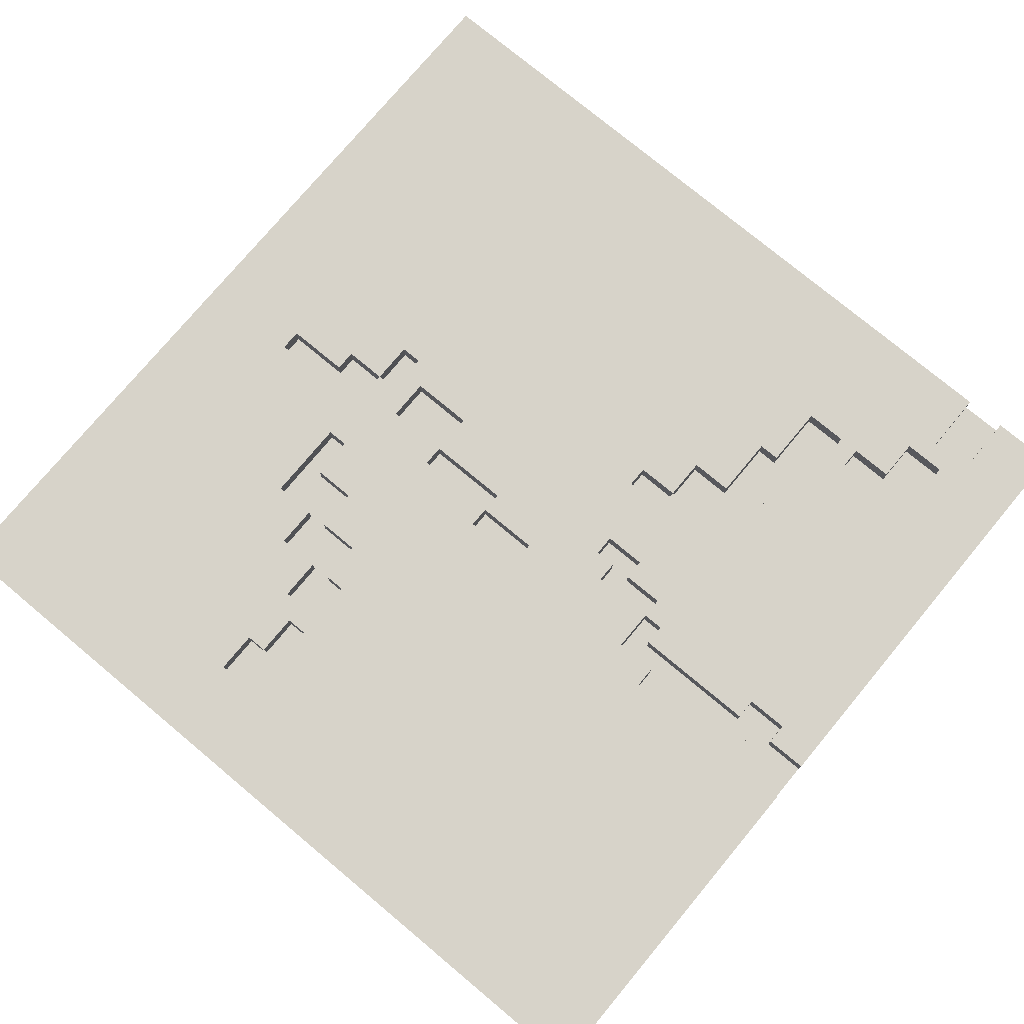
<metadata>
{"format":"obj","ext":"obj","renderer":"f3d","projection":"perspective","resolution":1024,"background":"white","views":[{"elev":76.4,"azim":-50.2,"up":"+Y"}]}
</metadata>
<code>
o
v 0 2 0
v 0 2 -4
v 0 2.1 0
v 0 2.1 -4
v 0 2.2 0
v 0 2.2 -4
v 0.6 2.1 -2.5
v 0.6 2.1 -2.6
v 0.6 2.2 -2.5
v 0.6 2.2 -2.6
v 0.8 2.1 -2.4
v 0.8 2.1 -2.5
v 0.8 2.2 -2.4
v 0.8 2.2 -2.5
v 1.1 2 -3
v 1.1 2 -3.1
v 1.1 2.1 -2.4
v 1.1 2.1 -2.5
v 1.1 2.1 -3
v 1.1 2.1 -3.1
v 1.1 2.2 -2.4
v 1.1 2.2 -2.5
v 1.3 2.1 -2.5
v 1.3 2.1 -2.7
v 1.3 2.2 -2.5
v 1.3 2.2 -2.7
v 1.5 2.1 -2.7
v 1.5 2.1 -2.9
v 1.5 2.2 -2.7
v 1.5 2.2 -2.9
v 1.7 2.1 -2.9
v 1.7 2.1 -3
v 1.7 2.2 -2.9
v 1.7 2.2 -3
v 1.9 2.1 0
v 1.9 2.1 -0.2
v 1.9 2.1 -0.4
v 1.9 2.1 -1
v 1.9 2.1 -1.8
v 1.9 2.1 -2.1
v 1.9 2.2 0
v 1.9 2.2 -0.2
v 1.9 2.2 -0.4
v 1.9 2.2 -1
v 1.9 2.2 -1.8
v 1.9 2.2 -2.1
v 2 2.1 -0.2
v 2 2.1 -0.4
v 2 2.1 -1
v 2 2.1 -1.1
v 2 2.1 -2.1
v 2 2.1 -2.5
v 2 2.1 -3.2
v 2 2.1 -3.5
v 2 2.2 -0.2
v 2 2.2 -0.4
v 2 2.2 -1
v 2 2.2 -1.1
v 2 2.2 -2.1
v 2 2.2 -2.5
v 2 2.2 -3.2
v 2 2.2 -3.5
v 2.1 2.1 -1.1
v 2.1 2.1 -1.3
v 2.1 2.1 -3
v 2.1 2.1 -3.2
v 2.1 2.2 -1.1
v 2.1 2.2 -1.3
v 2.1 2.2 -3
v 2.1 2.2 -3.2
v 2.2 2.1 -1.3
v 2.2 2.1 -1.5
v 2.2 2.1 -2.5
v 2.2 2.1 -2.8
v 2.2 2.2 -1.3
v 2.2 2.2 -1.5
v 2.2 2.2 -2.5
v 2.2 2.2 -2.8
v 2.3 2.1 -2.9
v 2.3 2.1 -3
v 2.3 2.2 -2.9
v 2.3 2.2 -3
v 2.6 2.1 -1.4
v 2.6 2.1 -1.6
v 2.6 2.2 -1.4
v 2.6 2.2 -1.6
v 2.8 2.1 -1.2
v 2.8 2.1 -1.4
v 2.8 2.2 -1.2
v 2.8 2.2 -1.4
v 3.1 2.1 -1.1
v 3.1 2.1 -1.2
v 3.1 2.2 -1.1
v 3.1 2.2 -1.2
v 3.4 2.1 -0.6
v 3.4 2.1 -0.8
v 3.4 2.1 -0.9
v 3.4 2.1 -1.1
v 3.4 2.2 -0.6
v 3.4 2.2 -0.8
v 3.4 2.2 -0.9
v 3.4 2.2 -1.1
v 3.6 2.1 -0.4
v 3.6 2.1 -0.6
v 3.6 2.2 -0.4
v 3.6 2.2 -0.6
v 0.4 2.1 -2.5
v 0.4 2.1 -2.6
v 0.4 2.2 -2.5
v 0.4 2.2 -2.6
v 0.6 2.1 -2.4
v 0.6 2.1 -2.5
v 0.6 2.2 -2.4
v 0.6 2.2 -2.5
v 0.9 2.1 -2.4
v 0.9 2.1 -2.6
v 0.9 2.2 -2.4
v 0.9 2.2 -2.6
v 1 2 -3
v 1 2 -3.1
v 1 2.1 -3
v 1 2.1 -3.1
v 1.1 2.1 -2.6
v 1.1 2.1 -2.8
v 1.1 2.2 -2.6
v 1.1 2.2 -2.8
v 1.3 2.1 -2.8
v 1.3 2.1 -3
v 1.3 2.2 -2.8
v 1.3 2.2 -3
v 1.7 2.1 0
v 1.7 2.1 -0.2
v 1.7 2.1 -0.6
v 1.7 2.1 -0.9
v 1.7 2.2 0
v 1.7 2.2 -0.2
v 1.7 2.2 -0.6
v 1.7 2.2 -0.9
v 1.8 2.1 -0.3
v 1.8 2.1 -0.6
v 1.8 2.1 -0.9
v 1.8 2.1 -1.1
v 1.8 2.1 -1.8
v 1.8 2.1 -2.1
v 1.8 2.2 -0.3
v 1.8 2.2 -0.6
v 1.8 2.2 -0.9
v 1.8 2.2 -1.1
v 1.8 2.2 -1.8
v 1.8 2.2 -2.1
v 1.9 2.1 -0.2
v 1.9 2.1 -0.3
v 1.9 2.1 -2.1
v 1.9 2.1 -2.5
v 1.9 2.1 -3
v 1.9 2.1 -3.5
v 1.9 2.2 -0.2
v 1.9 2.2 -0.3
v 1.9 2.2 -2.1
v 1.9 2.2 -2.5
v 1.9 2.2 -3
v 1.9 2.2 -3.5
v 2 2.1 -1.1
v 2 2.1 -1.4
v 2 2.1 -2.5
v 2 2.1 -2.8
v 2 2.2 -1.1
v 2 2.2 -1.4
v 2 2.2 -2.5
v 2 2.2 -2.8
v 2.1 2.1 -1.4
v 2.1 2.1 -1.5
v 2.1 2.1 -2.9
v 2.1 2.1 -3
v 2.1 2.2 -1.4
v 2.1 2.2 -1.5
v 2.1 2.2 -2.9
v 2.1 2.2 -3
v 2.5 2.1 -1.4
v 2.5 2.1 -1.6
v 2.5 2.2 -1.4
v 2.5 2.2 -1.6
v 2.6 2.1 -1.1
v 2.6 2.1 -1.4
v 2.6 2.2 -1.1
v 2.6 2.2 -1.4
v 2.8 2.1 -1
v 2.8 2.1 -1.1
v 2.8 2.2 -1
v 2.8 2.2 -1.1
v 3.2 2.1 -0.9
v 3.2 2.1 -1
v 3.2 2.2 -0.9
v 3.2 2.2 -1
v 3.3 2.1 -0.5
v 3.3 2.1 -0.8
v 3.3 2.2 -0.5
v 3.3 2.2 -0.8
v 3.4 2.1 -0.4
v 3.4 2.1 -0.5
v 3.4 2.2 -0.4
v 3.4 2.2 -0.5
v 3.7 2.1 -0.3
v 3.7 2.1 -0.5
v 3.7 2.2 -0.3
v 3.7 2.2 -0.5
v 4 2 0
v 4 2 -4
v 4 2.1 0
v 4 2.1 -0.3
v 4 2.1 -0.5
v 4 2.1 -4
v 4 2.2 0
v 4 2.2 -0.3
v 4 2.2 -0.5
v 4 2.2 -4
v 0 2 0
v 0 2.1 0
v 0 2.2 0
v 1.7 2.1 0
v 1.7 2.2 0
v 1.9 2.1 0
v 1.9 2.2 0
v 4 2 0
v 4 2.1 0
v 4 2.2 0
v 1.7 2.1 -0.2
v 1.7 2.2 -0.2
v 1.9 2.1 -0.2
v 1.9 2.2 -0.2
v 1.9 2.1 -0.4
v 1.9 2.2 -0.4
v 2 2.1 -0.4
v 2 2.2 -0.4
v 3.7 2.1 -0.5
v 3.7 2.2 -0.5
v 4 2.1 -0.5
v 4 2.2 -0.5
v 3.4 2.1 -0.6
v 3.4 2.2 -0.6
v 3.6 2.1 -0.6
v 3.6 2.2 -0.6
v 3.3 2.1 -0.8
v 3.3 2.2 -0.8
v 3.4 2.1 -0.8
v 3.4 2.2 -0.8
v 1.7 2.1 -0.9
v 1.7 2.2 -0.9
v 1.8 2.1 -0.9
v 1.8 2.2 -0.9
v 1.8 2.1 -1.1
v 1.8 2.2 -1.1
v 2 2.1 -1.1
v 2 2.2 -1.1
v 3.1 2.1 -1.1
v 3.1 2.2 -1.1
v 3.4 2.1 -1.1
v 3.4 2.2 -1.1
v 2.8 2.1 -1.2
v 2.8 2.2 -1.2
v 3.1 2.1 -1.2
v 3.1 2.2 -1.2
v 2 2.1 -1.4
v 2 2.2 -1.4
v 2.1 2.1 -1.4
v 2.1 2.2 -1.4
v 2.6 2.1 -1.4
v 2.6 2.2 -1.4
v 2.8 2.1 -1.4
v 2.8 2.2 -1.4
v 2.1 2.1 -1.5
v 2.1 2.2 -1.5
v 2.2 2.1 -1.5
v 2.2 2.2 -1.5
v 2.5 2.1 -1.6
v 2.5 2.2 -1.6
v 2.6 2.1 -1.6
v 2.6 2.2 -1.6
v 1.8 2.1 -2.1
v 1.8 2.2 -2.1
v 1.9 2.1 -2.1
v 1.9 2.2 -2.1
v 0.6 2.1 -2.5
v 0.6 2.2 -2.5
v 0.8 2.1 -2.5
v 0.8 2.2 -2.5
v 1.9 2.1 -2.5
v 1.9 2.2 -2.5
v 2 2.1 -2.5
v 2 2.2 -2.5
v 0.4 2.1 -2.6
v 0.4 2.2 -2.6
v 0.6 2.1 -2.6
v 0.6 2.2 -2.6
v 0.9 2.1 -2.6
v 0.9 2.2 -2.6
v 1.1 2.1 -2.6
v 1.1 2.2 -2.6
v 1.1 2.1 -2.8
v 1.1 2.2 -2.8
v 1.3 2.1 -2.8
v 1.3 2.2 -2.8
v 2 2.1 -2.8
v 2 2.2 -2.8
v 2.2 2.1 -2.8
v 2.2 2.2 -2.8
v 1.3 2.1 -3
v 1.3 2.2 -3
v 1.7 2.1 -3
v 1.7 2.2 -3
v 2.1 2.1 -3
v 2.1 2.2 -3
v 2.3 2.1 -3
v 2.3 2.2 -3
v 1 2 -3.1
v 1 2.1 -3.1
v 1.1 2 -3.1
v 1.1 2.1 -3.1
v 2 2.1 -3.2
v 2 2.2 -3.2
v 2.1 2.1 -3.2
v 2.1 2.2 -3.2
v 1.9 2.1 -3.5
v 1.9 2.2 -3.5
v 2 2.1 -3.5
v 2 2.2 -3.5
v 1.9 2.1 -0.2
v 1.9 2.2 -0.2
v 2 2.1 -0.2
v 2 2.2 -0.2
v 1.8 2.1 -0.3
v 1.8 2.2 -0.3
v 1.9 2.1 -0.3
v 1.9 2.2 -0.3
v 3.7 2.1 -0.3
v 3.7 2.2 -0.3
v 4 2.1 -0.3
v 4 2.2 -0.3
v 3.4 2.1 -0.4
v 3.4 2.2 -0.4
v 3.6 2.1 -0.4
v 3.6 2.2 -0.4
v 3.3 2.1 -0.5
v 3.3 2.2 -0.5
v 3.4 2.1 -0.5
v 3.4 2.2 -0.5
v 1.7 2.1 -0.6
v 1.7 2.2 -0.6
v 1.8 2.1 -0.6
v 1.8 2.2 -0.6
v 3.2 2.1 -0.9
v 3.2 2.2 -0.9
v 3.4 2.1 -0.9
v 3.4 2.2 -0.9
v 1.9 2.1 -1
v 1.9 2.2 -1
v 2 2.1 -1
v 2 2.2 -1
v 2.8 2.1 -1
v 2.8 2.2 -1
v 3.2 2.1 -1
v 3.2 2.2 -1
v 2 2.1 -1.1
v 2 2.2 -1.1
v 2.1 2.1 -1.1
v 2.1 2.2 -1.1
v 2.6 2.1 -1.1
v 2.6 2.2 -1.1
v 2.8 2.1 -1.1
v 2.8 2.2 -1.1
v 2.1 2.1 -1.3
v 2.1 2.2 -1.3
v 2.2 2.1 -1.3
v 2.2 2.2 -1.3
v 2.5 2.1 -1.4
v 2.5 2.2 -1.4
v 2.6 2.1 -1.4
v 2.6 2.2 -1.4
v 1.8 2.1 -1.8
v 1.8 2.2 -1.8
v 1.9 2.1 -1.8
v 1.9 2.2 -1.8
v 1.9 2.1 -2.1
v 1.9 2.2 -2.1
v 2 2.1 -2.1
v 2 2.2 -2.1
v 0.6 2.1 -2.4
v 0.6 2.2 -2.4
v 0.8 2.1 -2.4
v 0.8 2.2 -2.4
v 0.9 2.1 -2.4
v 0.9 2.2 -2.4
v 1.1 2.1 -2.4
v 1.1 2.2 -2.4
v 0.4 2.1 -2.5
v 0.4 2.2 -2.5
v 0.6 2.1 -2.5
v 0.6 2.2 -2.5
v 1.1 2.1 -2.5
v 1.1 2.2 -2.5
v 1.3 2.1 -2.5
v 1.3 2.2 -2.5
v 2 2.1 -2.5
v 2 2.2 -2.5
v 2.2 2.1 -2.5
v 2.2 2.2 -2.5
v 1.3 2.1 -2.7
v 1.3 2.2 -2.7
v 1.5 2.1 -2.7
v 1.5 2.2 -2.7
v 1.5 2.1 -2.9
v 1.5 2.2 -2.9
v 1.7 2.1 -2.9
v 1.7 2.2 -2.9
v 2.1 2.1 -2.9
v 2.1 2.2 -2.9
v 2.3 2.1 -2.9
v 2.3 2.2 -2.9
v 1 2 -3
v 1 2.1 -3
v 1.1 2 -3
v 1.1 2.1 -3
v 1.9 2.1 -3
v 1.9 2.2 -3
v 2.1 2.1 -3
v 2.1 2.2 -3
v 0 2 -4
v 0 2.1 -4
v 0 2.2 -4
v 4 2 -4
v 4 2.1 -4
v 4 2.2 -4
v 0 2 0
v 4 2 0
v 1 2 -3
v 1.1 2 -3
v 1 2 -3.1
v 1.1 2 -3.1
v 0 2 -4
v 4 2 -4
v 1 2.1 -3
v 1.1 2.1 -3
v 1 2.1 -3.1
v 1.1 2.1 -3.1
v 1.7 2.1 0
v 1.9 2.1 0
v 1.7 2.1 -0.2
v 1.9 2.1 -0.2
v 2 2.1 -0.2
v 1.8 2.1 -0.3
v 1.9 2.1 -0.3
v 3.7 2.1 -0.3
v 4 2.1 -0.3
v 1.9 2.1 -0.4
v 2 2.1 -0.4
v 3.4 2.1 -0.4
v 3.6 2.1 -0.4
v 3.3 2.1 -0.5
v 3.4 2.1 -0.5
v 3.7 2.1 -0.5
v 4 2.1 -0.5
v 1.7 2.1 -0.6
v 1.8 2.1 -0.6
v 3.4 2.1 -0.6
v 3.6 2.1 -0.6
v 3.3 2.1 -0.8
v 3.4 2.1 -0.8
v 1.7 2.1 -0.9
v 1.8 2.1 -0.9
v 3.2 2.1 -0.9
v 3.4 2.1 -0.9
v 1.9 2.1 -1
v 2 2.1 -1
v 2.8 2.1 -1
v 3.2 2.1 -1
v 1.8 2.1 -1.1
v 2 2.1 -1.1
v 2.1 2.1 -1.1
v 2.6 2.1 -1.1
v 2.8 2.1 -1.1
v 3.1 2.1 -1.1
v 3.4 2.1 -1.1
v 2.8 2.1 -1.2
v 3.1 2.1 -1.2
v 2.1 2.1 -1.3
v 2.2 2.1 -1.3
v 2 2.1 -1.4
v 2.1 2.1 -1.4
v 2.5 2.1 -1.4
v 2.6 2.1 -1.4
v 2.8 2.1 -1.4
v 2.1 2.1 -1.5
v 2.2 2.1 -1.5
v 2.5 2.1 -1.6
v 2.6 2.1 -1.6
v 1.8 2.1 -1.8
v 1.9 2.1 -1.8
v 1.8 2.1 -2.1
v 1.9 2.1 -2.1
v 2 2.1 -2.1
v 0.6 2.1 -2.4
v 0.8 2.1 -2.4
v 0.9 2.1 -2.4
v 1.1 2.1 -2.4
v 0.4 2.1 -2.5
v 0.6 2.1 -2.5
v 0.8 2.1 -2.5
v 1.1 2.1 -2.5
v 1.3 2.1 -2.5
v 1.9 2.1 -2.5
v 2 2.1 -2.5
v 2.2 2.1 -2.5
v 0.4 2.1 -2.6
v 0.6 2.1 -2.6
v 0.9 2.1 -2.6
v 1.1 2.1 -2.6
v 1.3 2.1 -2.7
v 1.5 2.1 -2.7
v 1.1 2.1 -2.8
v 1.3 2.1 -2.8
v 2 2.1 -2.8
v 2.2 2.1 -2.8
v 1.5 2.1 -2.9
v 1.7 2.1 -2.9
v 2.1 2.1 -2.9
v 2.3 2.1 -2.9
v 1.3 2.1 -3
v 1.7 2.1 -3
v 1.9 2.1 -3
v 2.1 2.1 -3
v 2.3 2.1 -3
v 2 2.1 -3.2
v 2.1 2.1 -3.2
v 1.9 2.1 -3.5
v 2 2.1 -3.5
v 0 2.2 0
v 1.7 2.2 0
v 1.9 2.2 0
v 4 2.2 0
v 1.7 2.2 -0.2
v 1.9 2.2 -0.2
v 2 2.2 -0.2
v 1.8 2.2 -0.3
v 1.9 2.2 -0.3
v 3.7 2.2 -0.3
v 4 2.2 -0.3
v 1.9 2.2 -0.4
v 2 2.2 -0.4
v 3.4 2.2 -0.4
v 3.6 2.2 -0.4
v 3.3 2.2 -0.5
v 3.4 2.2 -0.5
v 3.7 2.2 -0.5
v 4 2.2 -0.5
v 1.7 2.2 -0.6
v 1.8 2.2 -0.6
v 3.4 2.2 -0.6
v 3.6 2.2 -0.6
v 3.3 2.2 -0.8
v 3.4 2.2 -0.8
v 1.7 2.2 -0.9
v 1.8 2.2 -0.9
v 3.2 2.2 -0.9
v 3.4 2.2 -0.9
v 1.9 2.2 -1
v 2 2.2 -1
v 2.8 2.2 -1
v 3.2 2.2 -1
v 1.8 2.2 -1.1
v 2 2.2 -1.1
v 2.1 2.2 -1.1
v 2.6 2.2 -1.1
v 2.8 2.2 -1.1
v 3.1 2.2 -1.1
v 3.4 2.2 -1.1
v 1.6 2.2 -1.2
v 1.7 2.2 -1.2
v 2.8 2.2 -1.2
v 3.1 2.2 -1.2
v 1.6 2.2 -1.3
v 1.7 2.2 -1.3
v 2.1 2.2 -1.3
v 2.2 2.2 -1.3
v 2 2.2 -1.4
v 2.1 2.2 -1.4
v 2.5 2.2 -1.4
v 2.6 2.2 -1.4
v 2.8 2.2 -1.4
v 2.1 2.2 -1.5
v 2.2 2.2 -1.5
v 2.5 2.2 -1.6
v 2.6 2.2 -1.6
v 1.8 2.2 -1.8
v 1.9 2.2 -1.8
v 1.8 2.2 -2.1
v 1.9 2.2 -2.1
v 2 2.2 -2.1
v 0.6 2.2 -2.4
v 0.8 2.2 -2.4
v 0.9 2.2 -2.4
v 1.1 2.2 -2.4
v 0.4 2.2 -2.5
v 0.6 2.2 -2.5
v 0.8 2.2 -2.5
v 1.1 2.2 -2.5
v 1.3 2.2 -2.5
v 1.9 2.2 -2.5
v 2 2.2 -2.5
v 2.2 2.2 -2.5
v 0.4 2.2 -2.6
v 0.6 2.2 -2.6
v 0.9 2.2 -2.6
v 1.1 2.2 -2.6
v 1.3 2.2 -2.7
v 1.5 2.2 -2.7
v 1.1 2.2 -2.8
v 1.3 2.2 -2.8
v 2 2.2 -2.8
v 2.2 2.2 -2.8
v 1.5 2.2 -2.9
v 1.7 2.2 -2.9
v 2.1 2.2 -2.9
v 2.3 2.2 -2.9
v 1.3 2.2 -3
v 1.7 2.2 -3
v 1.9 2.2 -3
v 2.1 2.2 -3
v 2.3 2.2 -3
v 2 2.2 -3.2
v 2.1 2.2 -3.2
v 1.9 2.2 -3.5
v 2 2.2 -3.5
v 0 2.2 -4
v 4 2.2 -4
f 3 2 1
f 4 2 3
f 5 4 3
f 6 4 5
f 9 8 7
f 10 8 9
f 13 12 11
f 14 12 13
f 19 16 15
f 20 16 19
f 21 18 17
f 22 18 21
f 25 24 23
f 26 24 25
f 29 28 27
f 30 28 29
f 33 32 31
f 34 32 33
f 41 36 35
f 42 36 41
f 43 38 37
f 44 38 43
f 45 40 39
f 46 40 45
f 55 48 47
f 56 48 55
f 57 50 49
f 58 50 57
f 59 52 51
f 60 52 59
f 61 54 53
f 62 54 61
f 67 64 63
f 68 64 67
f 69 66 65
f 70 66 69
f 75 72 71
f 76 72 75
f 77 74 73
f 78 74 77
f 81 80 79
f 82 80 81
f 85 84 83
f 86 84 85
f 89 88 87
f 90 88 89
f 93 92 91
f 94 92 93
f 99 96 95
f 100 96 99
f 101 98 97
f 102 98 101
f 105 104 103
f 106 104 105
f 107 108 109
f 109 108 110
f 111 112 113
f 113 112 114
f 115 116 117
f 117 116 118
f 119 120 121
f 121 120 122
f 123 124 125
f 125 124 126
f 127 128 129
f 129 128 130
f 131 132 135
f 135 132 136
f 133 134 137
f 137 134 138
f 139 140 145
f 145 140 146
f 141 142 147
f 147 142 148
f 143 144 149
f 149 144 150
f 151 152 157
f 157 152 158
f 153 154 159
f 159 154 160
f 155 156 161
f 161 156 162
f 163 164 167
f 167 164 168
f 165 166 169
f 169 166 170
f 171 172 175
f 175 172 176
f 173 174 177
f 177 174 178
f 179 180 181
f 181 180 182
f 183 184 185
f 185 184 186
f 187 188 189
f 189 188 190
f 191 192 193
f 193 192 194
f 195 196 197
f 197 196 198
f 199 200 201
f 201 200 202
f 203 204 205
f 205 204 206
f 207 208 209
f 209 208 210
f 210 208 211
f 211 208 212
f 209 210 213
f 213 210 214
f 211 212 215
f 215 212 216
f 220 218 217
f 220 219 218
f 221 219 220
f 222 220 217
f 224 222 217
f 225 223 222
f 225 222 224
f 226 223 225
f 229 228 227
f 230 228 229
f 233 232 231
f 234 232 233
f 237 236 235
f 238 236 237
f 241 240 239
f 242 240 241
f 245 244 243
f 246 244 245
f 249 248 247
f 250 248 249
f 253 252 251
f 254 252 253
f 257 256 255
f 258 256 257
f 261 260 259
f 262 260 261
f 265 264 263
f 266 264 265
f 269 268 267
f 270 268 269
f 273 272 271
f 274 272 273
f 277 276 275
f 278 276 277
f 281 280 279
f 282 280 281
f 285 284 283
f 286 284 285
f 289 288 287
f 290 288 289
f 293 292 291
f 294 292 293
f 297 296 295
f 298 296 297
f 301 300 299
f 302 300 301
f 305 304 303
f 306 304 305
f 309 308 307
f 310 308 309
f 313 312 311
f 314 312 313
f 317 316 315
f 318 316 317
f 321 320 319
f 322 320 321
f 325 324 323
f 326 324 325
f 327 328 329
f 329 328 330
f 331 332 333
f 333 332 334
f 335 336 337
f 337 336 338
f 339 340 341
f 341 340 342
f 343 344 345
f 345 344 346
f 347 348 349
f 349 348 350
f 351 352 353
f 353 352 354
f 355 356 357
f 357 356 358
f 359 360 361
f 361 360 362
f 363 364 365
f 365 364 366
f 367 368 369
f 369 368 370
f 371 372 373
f 373 372 374
f 375 376 377
f 377 376 378
f 379 380 381
f 381 380 382
f 383 384 385
f 385 384 386
f 387 388 389
f 389 388 390
f 391 392 393
f 393 392 394
f 395 396 397
f 397 396 398
f 399 400 401
f 401 400 402
f 403 404 405
f 405 404 406
f 407 408 409
f 409 408 410
f 411 412 413
f 413 412 414
f 415 416 417
f 417 416 418
f 419 420 421
f 421 420 422
f 423 424 425
f 425 424 426
f 427 428 430
f 428 429 431
f 430 428 431
f 431 429 432
f 435 434 433
f 436 434 435
f 437 435 433
f 438 434 436
f 439 437 433
f 439 438 437
f 440 434 438
f 440 438 439
f 443 442 441
f 444 442 443
f 445 446 447
f 447 446 448
f 448 449 451
f 451 449 454
f 450 451 454
f 454 449 455
f 456 457 459
f 452 453 460
f 460 453 461
f 450 454 463
f 458 459 464
f 459 457 464
f 464 457 465
f 458 464 466
f 466 464 467
f 462 463 468
f 463 454 469
f 468 463 469
f 469 454 472
f 470 471 475
f 472 473 476
f 469 472 476
f 476 473 477
f 474 475 480
f 480 475 481
f 475 471 482
f 481 475 482
f 480 481 483
f 479 480 483
f 483 481 484
f 477 478 485
f 477 485 487
f 485 486 487
f 487 486 488
f 479 483 490
f 490 483 491
f 488 486 492
f 492 486 493
f 489 490 494
f 494 490 495
f 496 497 498
f 498 497 499
f 501 502 506
f 506 502 507
f 503 504 508
f 499 500 510
f 510 500 511
f 505 506 513
f 513 506 514
f 508 509 515
f 503 508 515
f 515 509 516
f 516 509 517
f 516 517 519
f 517 518 519
f 519 518 520
f 511 512 521
f 521 512 522
f 520 518 523
f 523 524 527
f 520 523 527
f 527 524 528
f 525 526 530
f 530 526 531
f 529 530 532
f 532 530 533
f 529 532 534
f 534 532 535
f 536 537 540
f 538 539 541
f 541 539 542
f 540 541 543
f 543 541 544
f 542 539 545
f 545 539 546
f 542 545 548
f 548 545 549
f 549 545 550
f 547 548 551
f 548 549 551
f 551 549 552
f 550 545 553
f 536 540 555
f 540 543 555
f 555 543 556
f 553 554 558
f 550 553 558
f 547 551 559
f 557 558 560
f 536 555 561
f 547 559 563
f 559 560 563
f 560 558 564
f 563 560 564
f 547 563 565
f 565 563 566
f 566 563 567
f 567 563 568
f 561 562 569
f 566 567 570
f 570 567 571
f 571 567 572
f 572 567 573
f 564 558 575
f 536 561 576
f 561 569 576
f 569 570 576
f 576 570 577
f 574 575 579
f 536 576 580
f 576 577 580
f 577 570 581
f 580 577 581
f 571 572 582
f 582 572 583
f 581 570 584
f 580 581 584
f 583 572 586
f 586 572 587
f 578 579 588
f 584 585 589
f 583 586 590
f 590 586 591
f 589 590 591
f 587 588 592
f 589 591 593
f 591 592 593
f 580 584 593
f 584 589 593
f 593 592 594
f 580 593 595
f 594 592 596
f 596 592 597
f 536 580 598
f 580 595 598
f 595 596 598
f 598 596 599
f 599 596 600
f 600 596 601
f 536 598 602
f 602 598 603
f 599 600 604
f 601 596 605
f 605 596 606
f 606 596 607
f 597 592 608
f 608 592 609
f 536 602 610
f 603 604 611
f 604 600 612
f 611 604 612
f 606 607 614
f 607 608 614
f 614 608 615
f 612 613 616
f 611 612 616
f 610 611 616
f 615 608 618
f 609 592 619
f 615 618 620
f 618 619 620
f 620 619 621
f 621 619 622
f 619 592 623
f 622 619 623
f 616 617 624
f 621 622 625
f 625 622 626
f 626 622 627
f 623 592 628
f 627 628 630
f 624 625 631
f 625 626 631
f 629 630 632
f 536 610 633
f 631 632 633
f 616 624 633
f 610 616 633
f 624 631 633
f 628 592 634
f 633 632 634
f 575 558 634
f 630 628 634
f 558 554 634
f 592 588 634
f 588 579 634
f 579 575 634
f 632 630 634

</code>
